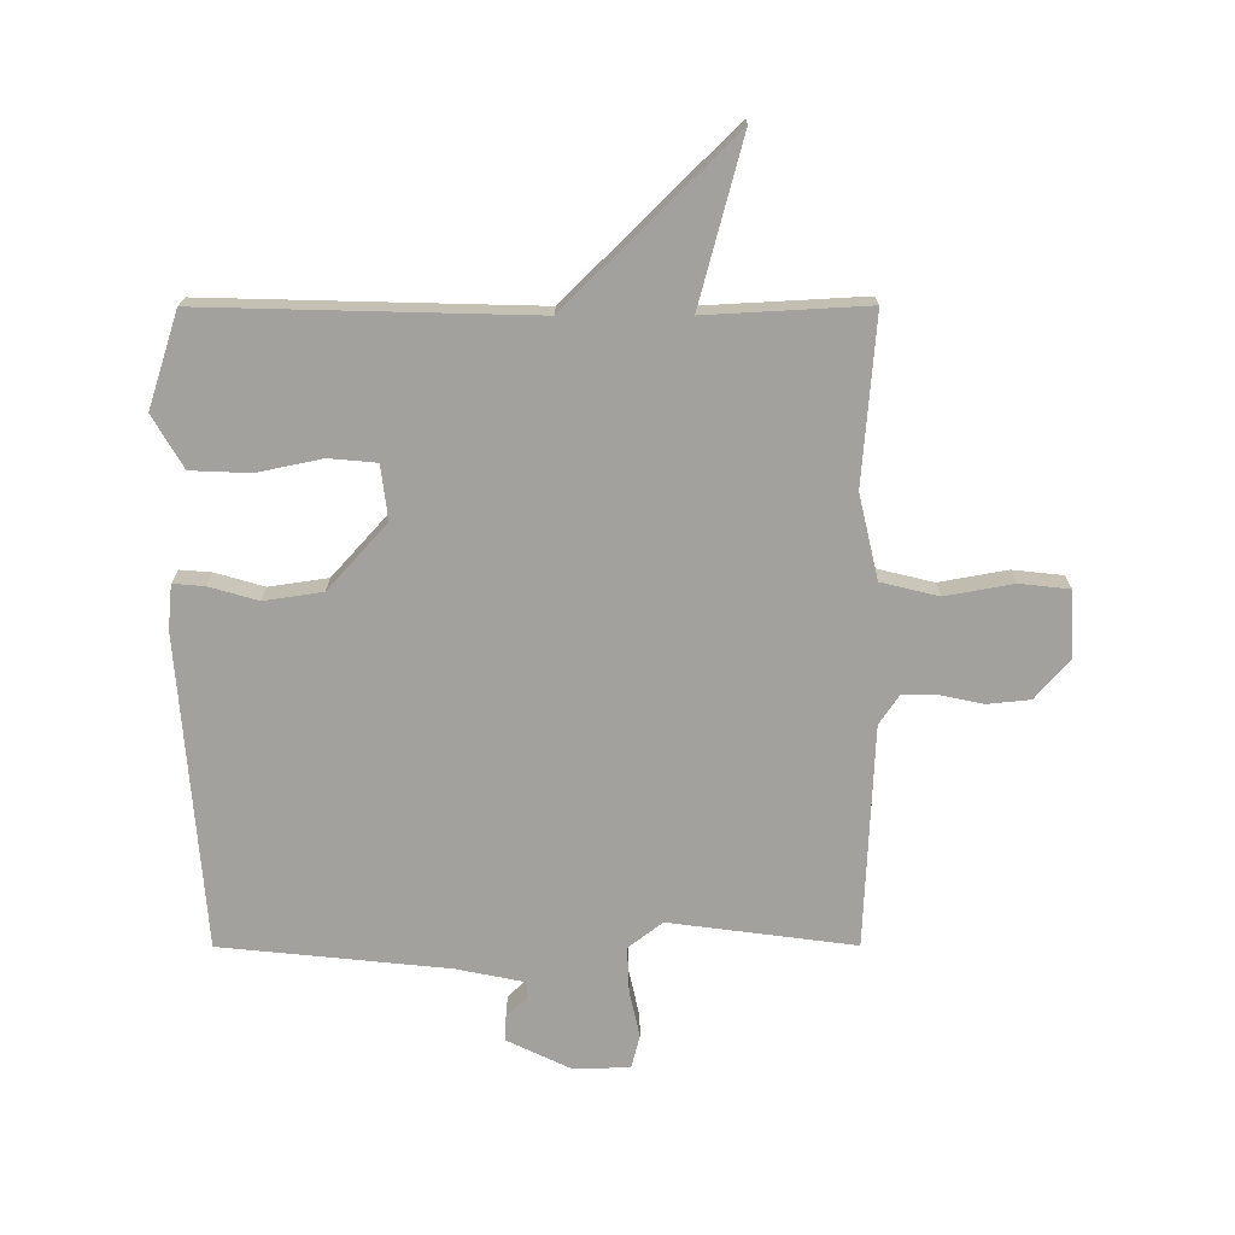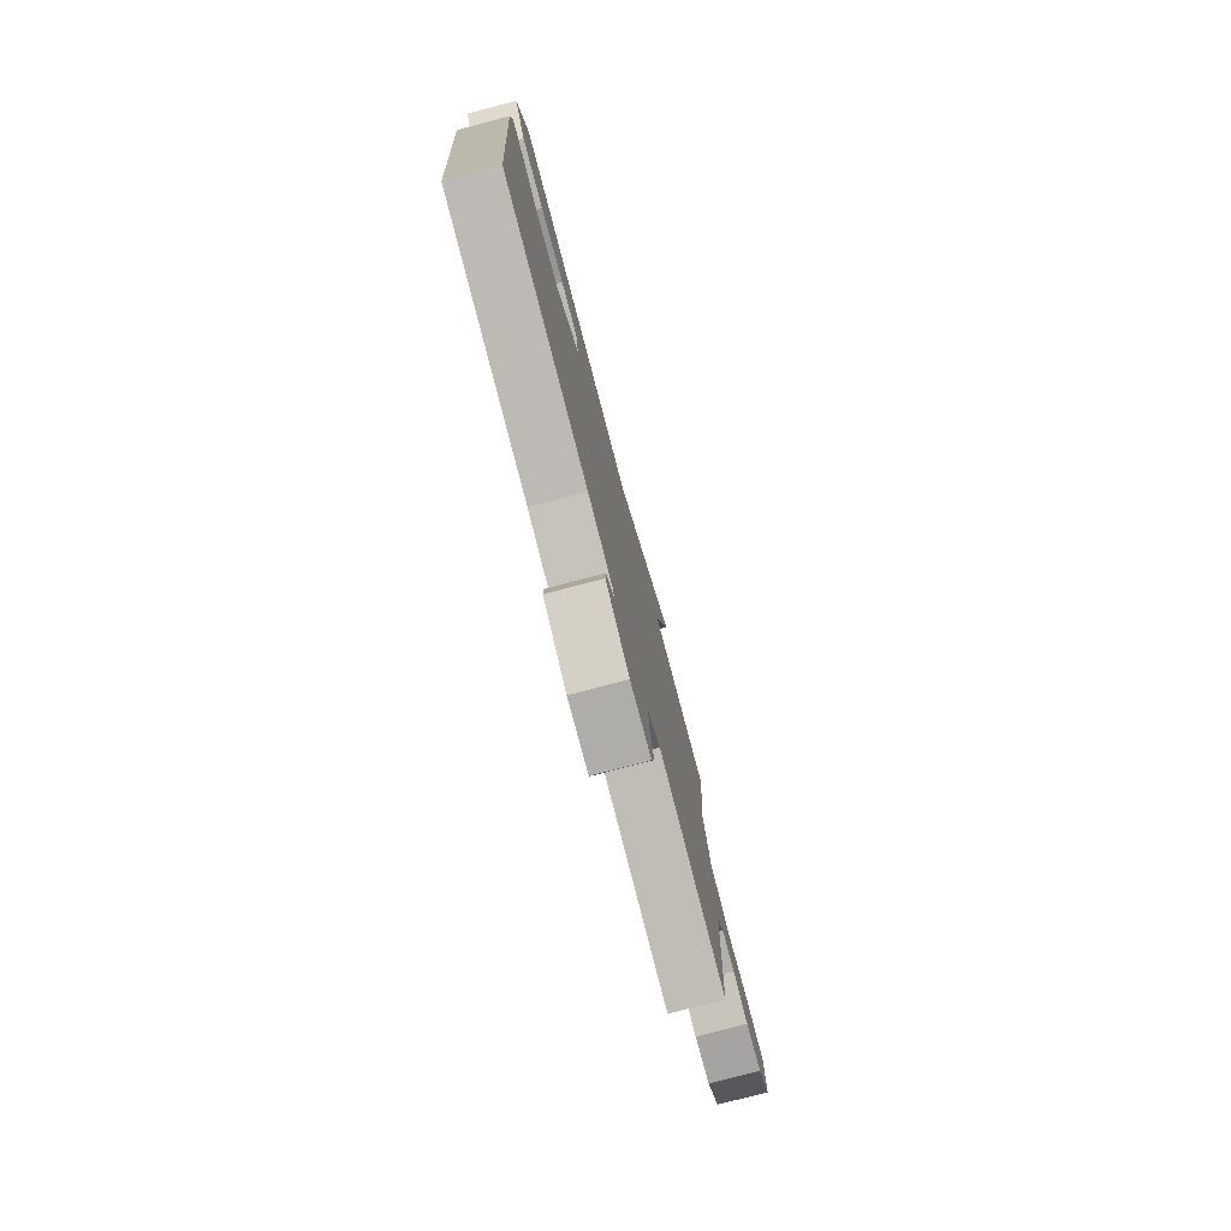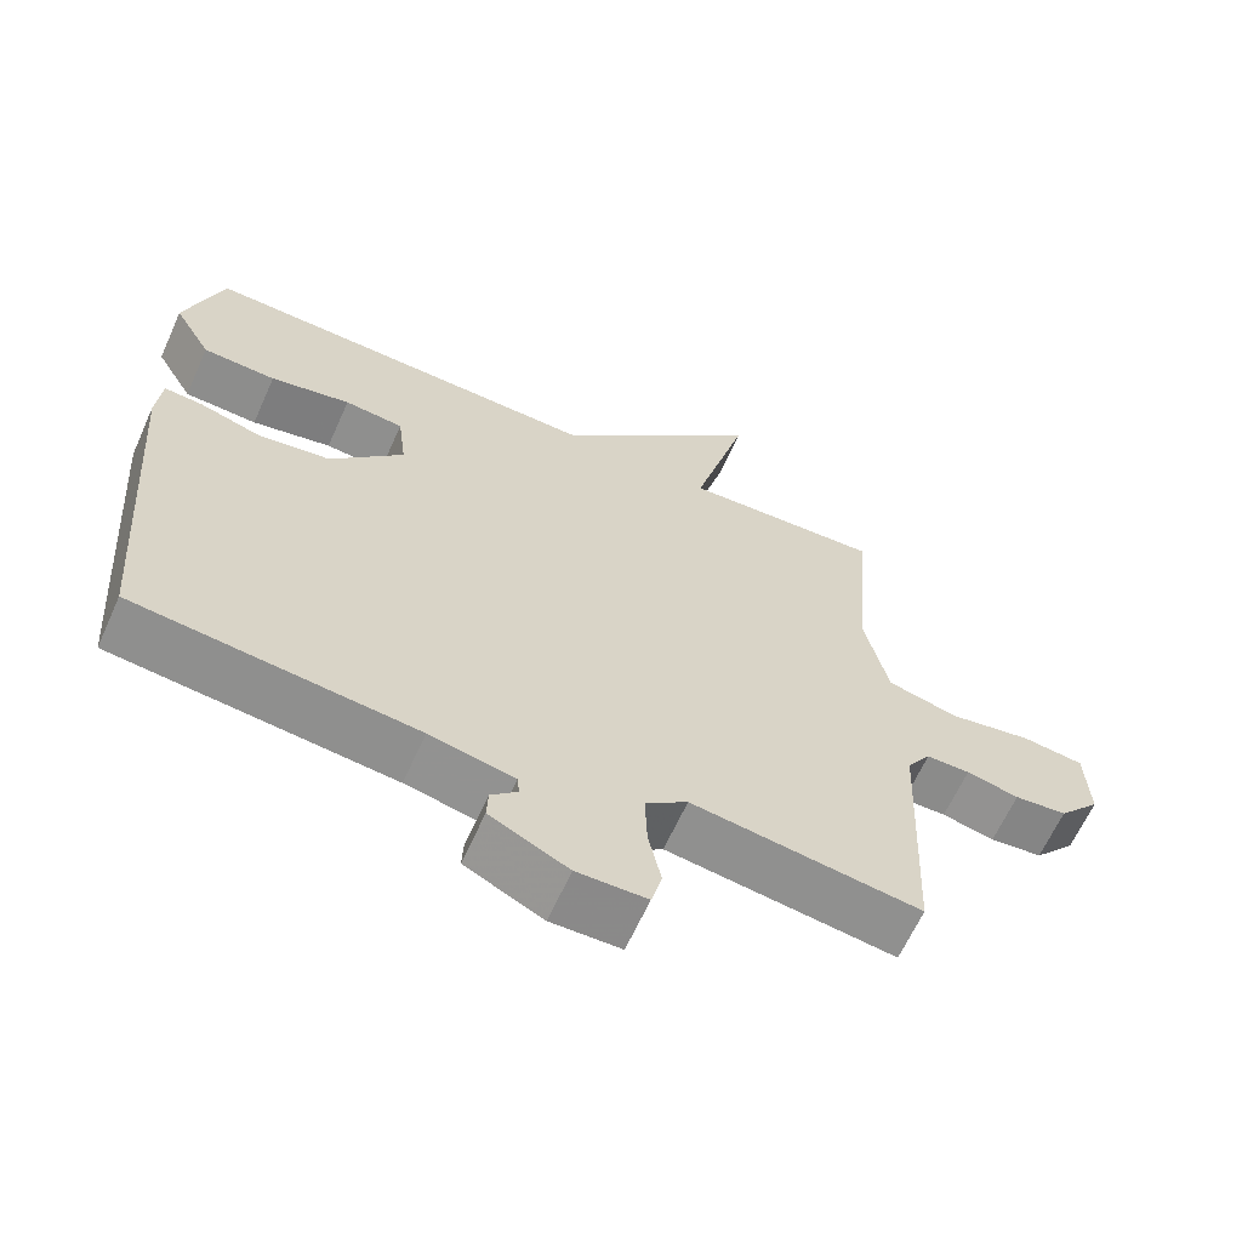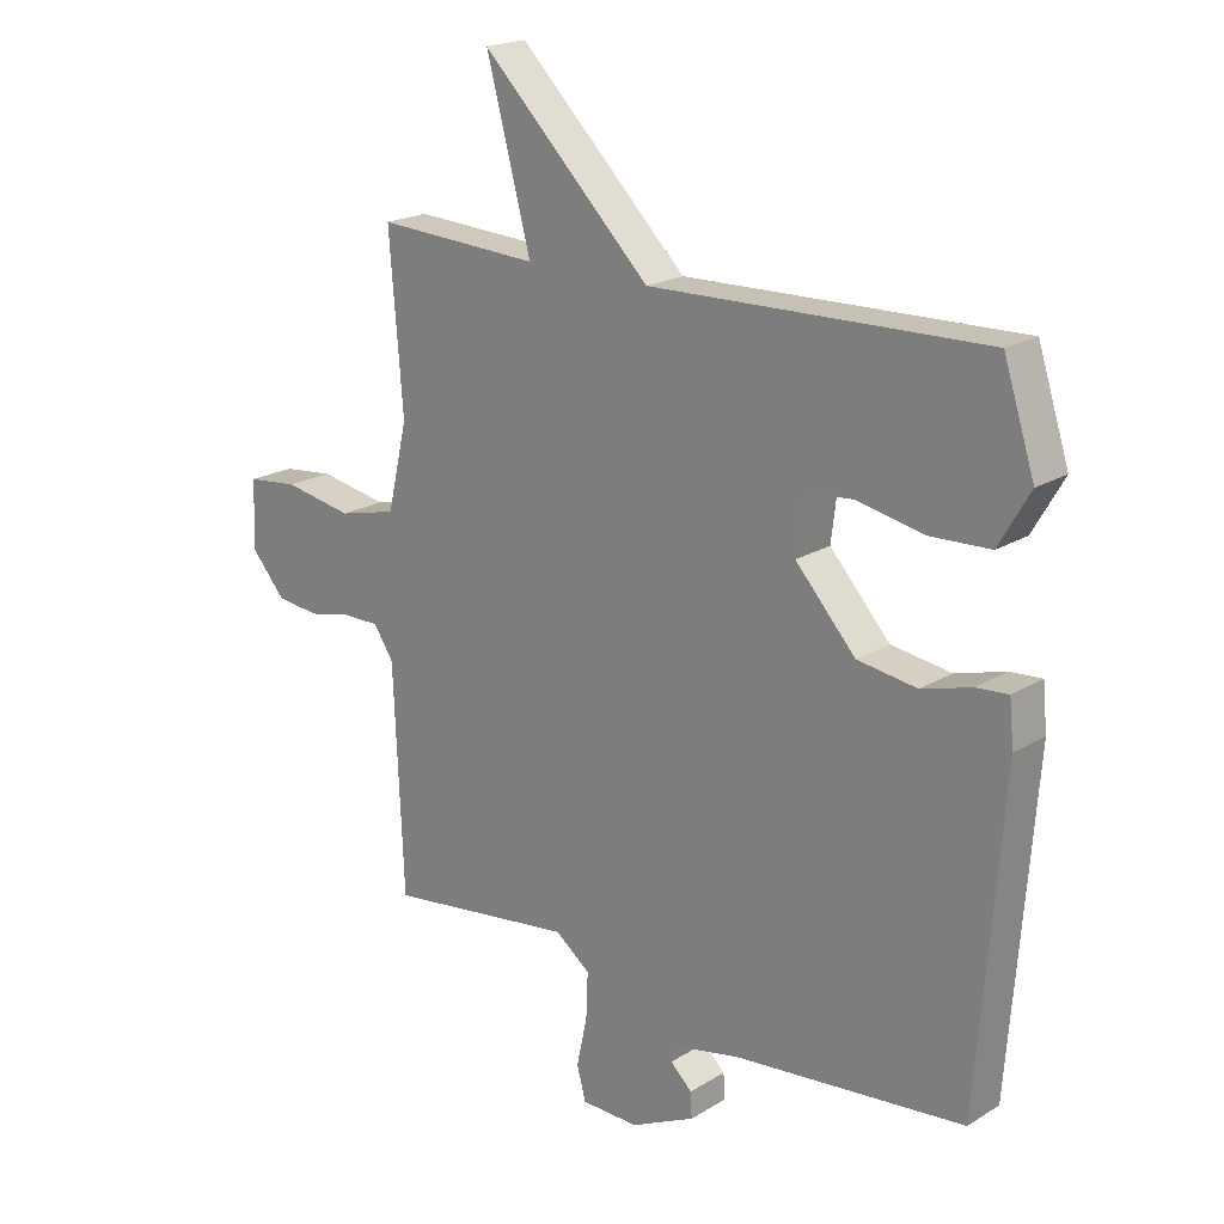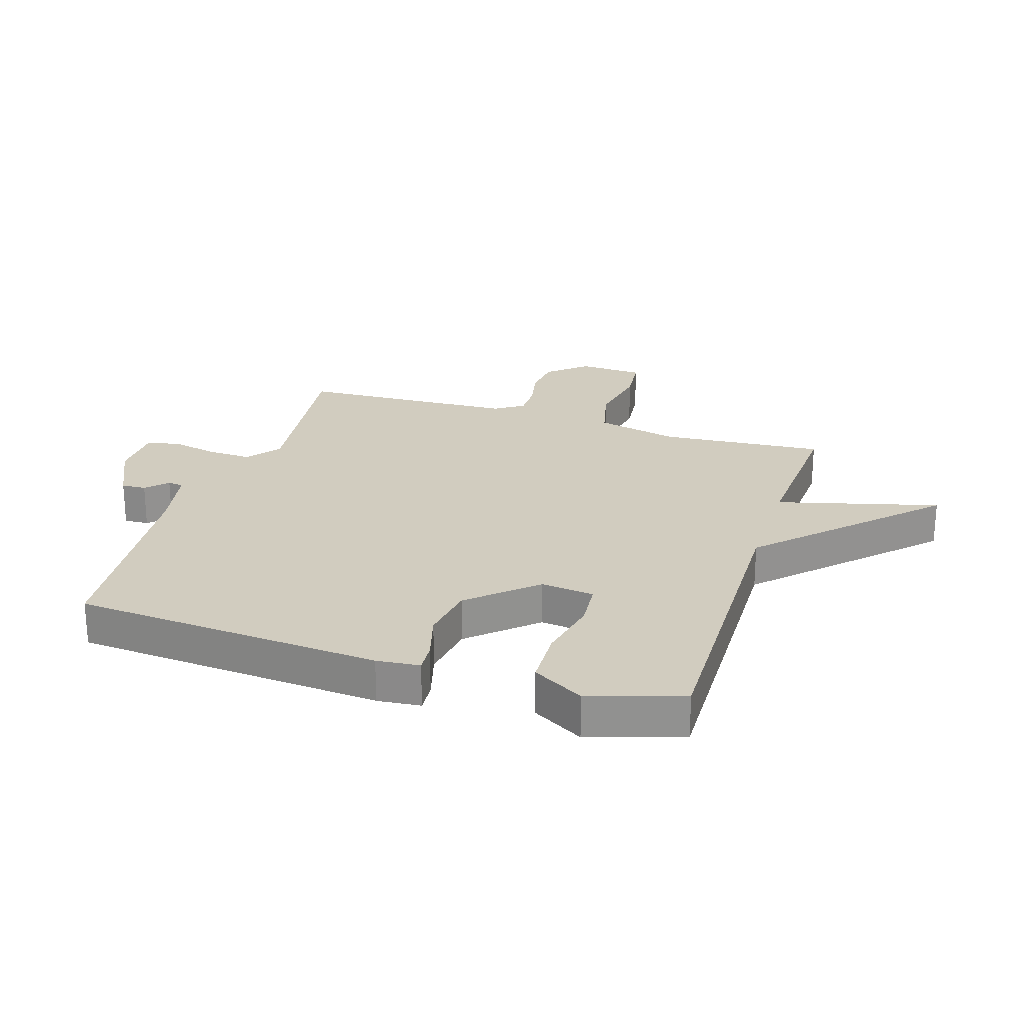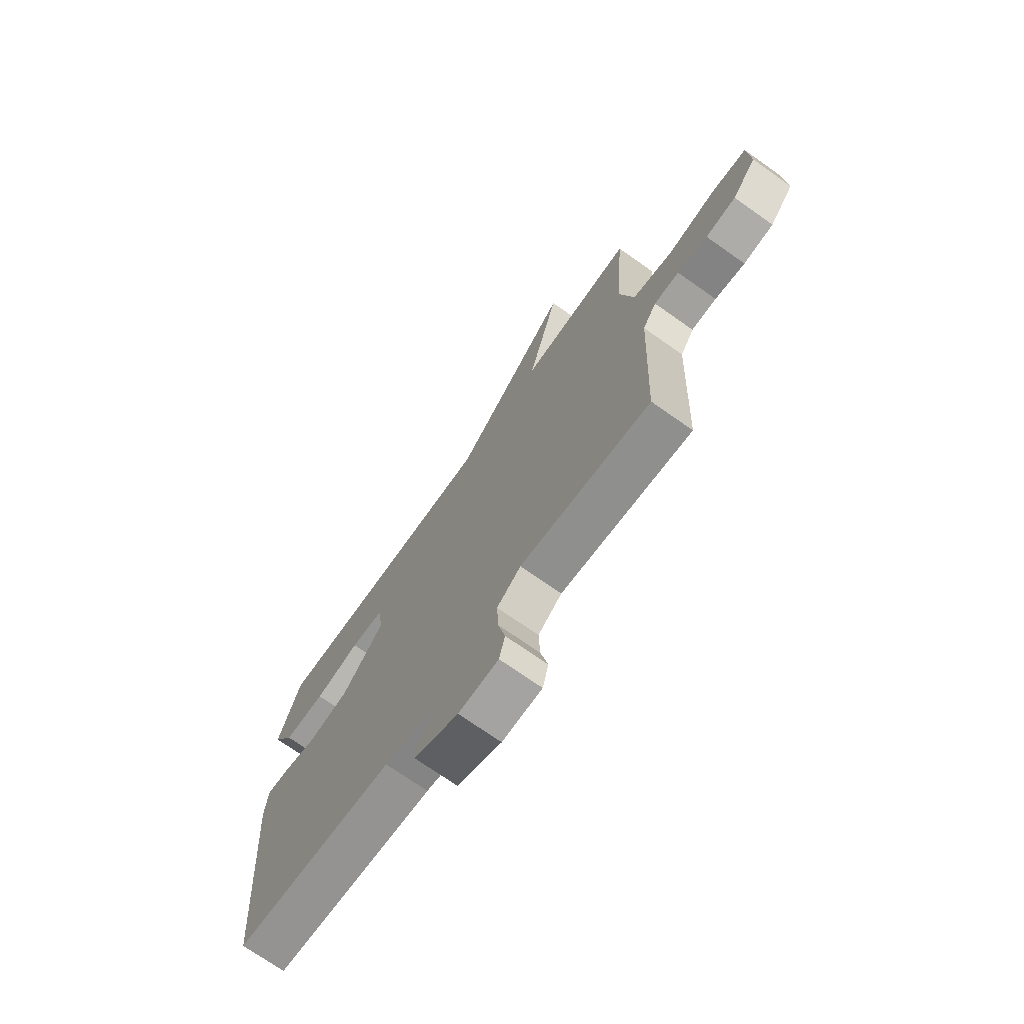
<metadata>
{"format":"obj","ext":"obj","renderer":"f3d","projection":"perspective","resolution":1024,"background":"white","views":[{"elev":-72.0,"azim":0.1,"up":"+Y"},{"elev":-78.5,"azim":-75.3,"up":"+Z"},{"elev":-63.7,"azim":-24.2,"up":"+Z"},{"elev":19.9,"azim":-138.2,"up":"+Z"},{"elev":24.2,"azim":-72.3,"up":"+Y"},{"elev":-72.0,"azim":54.8,"up":"+Z"}]}
</metadata>
<code>
v 0.5 0.07 0.5
v 0.478 0.07 0.226
v 0.51 0.07 0.088
v 0.604 0.07 0.065
v 0.715 0.07 0.085
v 0.797 0.07 0.076
v 0.802 0.07 -0.033
v 0.746 0.07 -0.097
v 0.676 0.07 -0.104
v 0.606 0.07 -0.089
v 0.548 0.07 -0.089
v 0.516 0.07 -0.137
v 0.5 0.07 -0.5
v 0.196 0.07 -0.46
v 0.14 0.07 -0.503
v 0.143 0.07 -0.577
v 0.16 0.07 -0.655
v 0.146 0.07 -0.709
v 0.053 0.07 -0.711
v -0.051 0.07 -0.661
v -0.049 0.07 -0.62
v -0.014 0.07 -0.587
v -0.017 0.07 -0.561
v -0.129 0.07 -0.538
v -0.5 0.07 -0.5
v -0.539 0.07 0.015
v -0.532 0.07 0.087
v -0.481 0.07 0.083
v -0.401 0.07 0.06
v -0.305 0.07 0.074
v -0.208 0.07 0.181
v -0.219 0.07 0.27
v -0.297 0.07 0.277
v -0.403 0.07 0.255
v -0.5 0.07 0.259
v -0.55 0.07 0.345
v -0.5 0.07 0.5
v 0.037 0.07 0.486
v 0.309 0.07 0.755
v 0.237 0.07 0.486
v 0.5 0 0.5
v 0.478 0 0.226
v 0.51 0 0.088
v 0.604 0 0.065
v 0.715 0 0.085
v 0.797 0 0.076
v 0.802 0 -0.033
v 0.746 0 -0.097
v 0.676 0 -0.104
v 0.606 0 -0.089
v 0.548 0 -0.089
v 0.516 0 -0.137
v 0.5 0 -0.5
v 0.196 0 -0.46
v 0.14 0 -0.503
v 0.143 0 -0.577
v 0.16 0 -0.655
v 0.146 0 -0.709
v 0.053 0 -0.711
v -0.051 0 -0.661
v -0.049 0 -0.62
v -0.014 0 -0.587
v -0.017 0 -0.561
v -0.129 0 -0.538
v -0.5 0 -0.5
v -0.539 0 0.015
v -0.532 0 0.087
v -0.481 0 0.083
v -0.401 0 0.06
v -0.305 0 0.074
v -0.208 0 0.181
v -0.219 0 0.27
v -0.297 0 0.277
v -0.403 0 0.255
v -0.5 0 0.259
v -0.55 0 0.345
v -0.5 0 0.5
v 0.037 0 0.486
v 0.309 0 0.755
v 0.237 0 0.486
f 38 39 40
f 36 37 38
f 35 36 38
f 34 35 38
f 33 34 38
f 32 33 38 40
f 40 1 2
f 32 40 2
f 31 32 2
f 27 28 29
f 26 27 29
f 25 26 29
f 24 25 29
f 23 24 29 30
f 20 21 22
f 19 20 22
f 18 19 22
f 17 18 22
f 16 17 22
f 15 16 22 23
f 31 2 3
f 30 31 3
f 23 30 3
f 15 23 3
f 14 15 3
f 8 9 10
f 7 8 10
f 6 7 10
f 5 6 10
f 4 5 10
f 4 10 11
f 3 4 11 12
f 3 12 13 14
f 80 79 78
f 78 77 76
f 78 76 75
f 78 75 74
f 78 74 73
f 80 78 73 72
f 42 41 80
f 42 80 72
f 42 72 71
f 69 68 67
f 69 67 66
f 69 66 65
f 69 65 64
f 70 69 64 63
f 62 61 60
f 62 60 59
f 62 59 58
f 62 58 57
f 62 57 56
f 63 62 56 55
f 43 42 71
f 43 71 70
f 43 70 63
f 43 63 55
f 43 55 54
f 50 49 48
f 50 48 47
f 50 47 46
f 50 46 45
f 50 45 44
f 51 50 44
f 52 51 44 43
f 54 53 52 43
f 1 41 42 2
f 2 42 43 3
f 3 43 44 4
f 4 44 45 5
f 5 45 46 6
f 6 46 47 7
f 7 47 48 8
f 8 48 49 9
f 9 49 50 10
f 10 50 51 11
f 11 51 52 12
f 12 52 53 13
f 13 53 54 14
f 14 54 55 15
f 15 55 56 16
f 16 56 57 17
f 17 57 58 18
f 18 58 59 19
f 19 59 60 20
f 20 60 61 21
f 21 61 62 22
f 22 62 63 23
f 23 63 64 24
f 24 64 65 25
f 25 65 66 26
f 26 66 67 27
f 27 67 68 28
f 28 68 69 29
f 29 69 70 30
f 30 70 71 31
f 31 71 72 32
f 32 72 73 33
f 33 73 74 34
f 34 74 75 35
f 35 75 76 36
f 36 76 77 37
f 37 77 78 38
f 38 78 79 39
f 39 79 80 40
f 40 80 41 1

</code>
